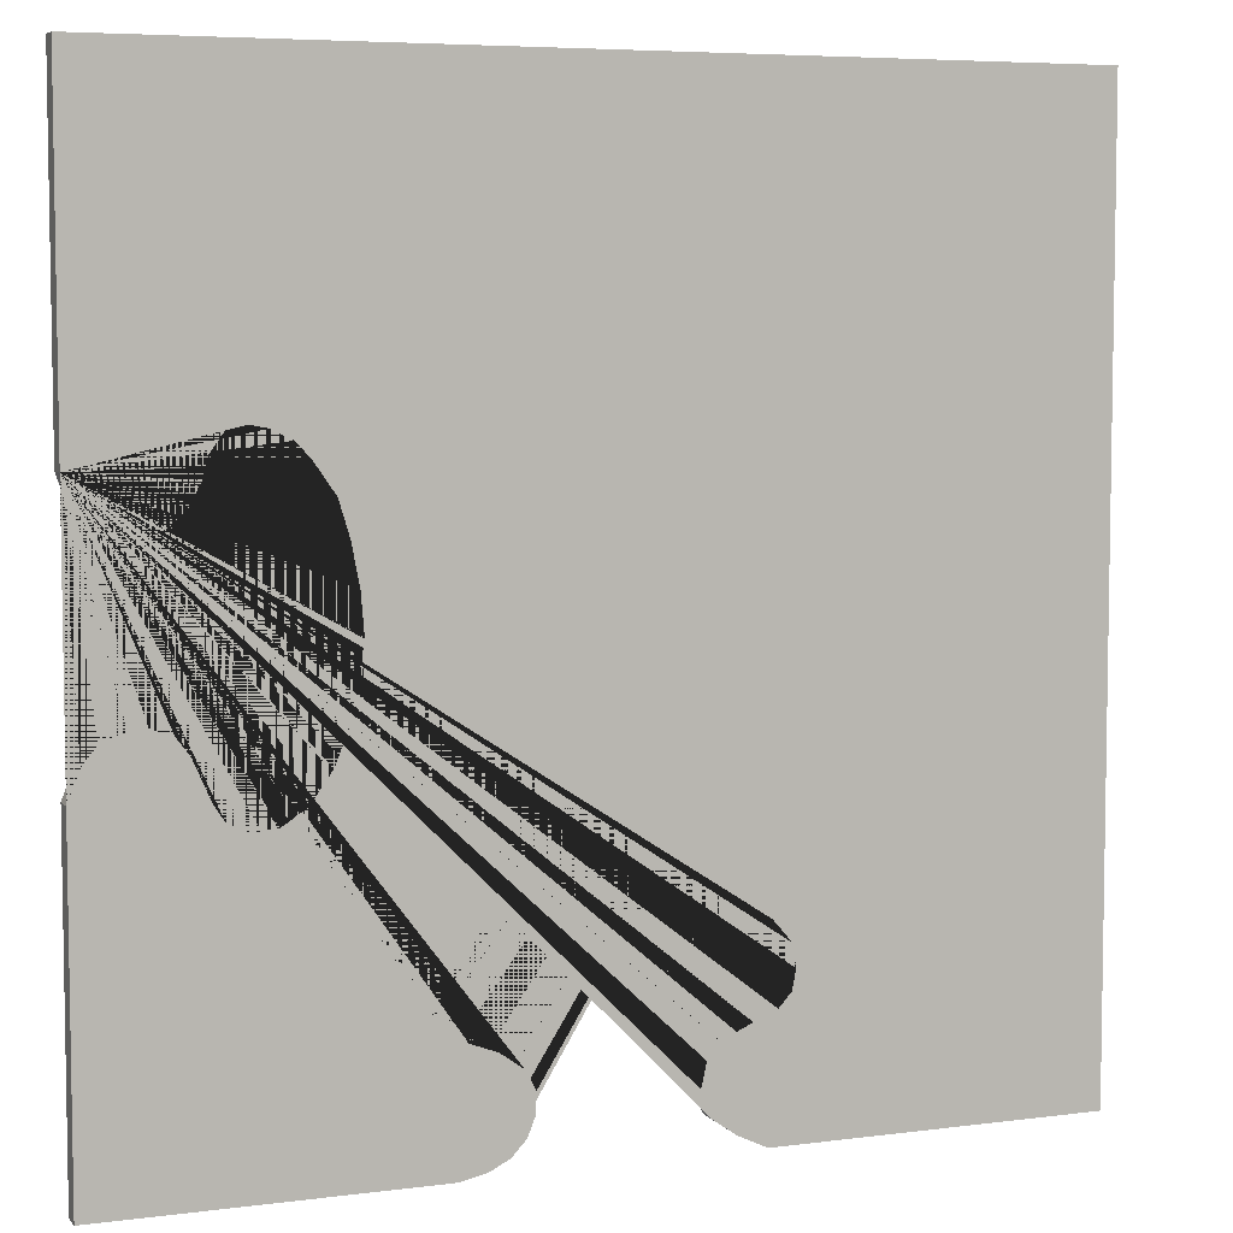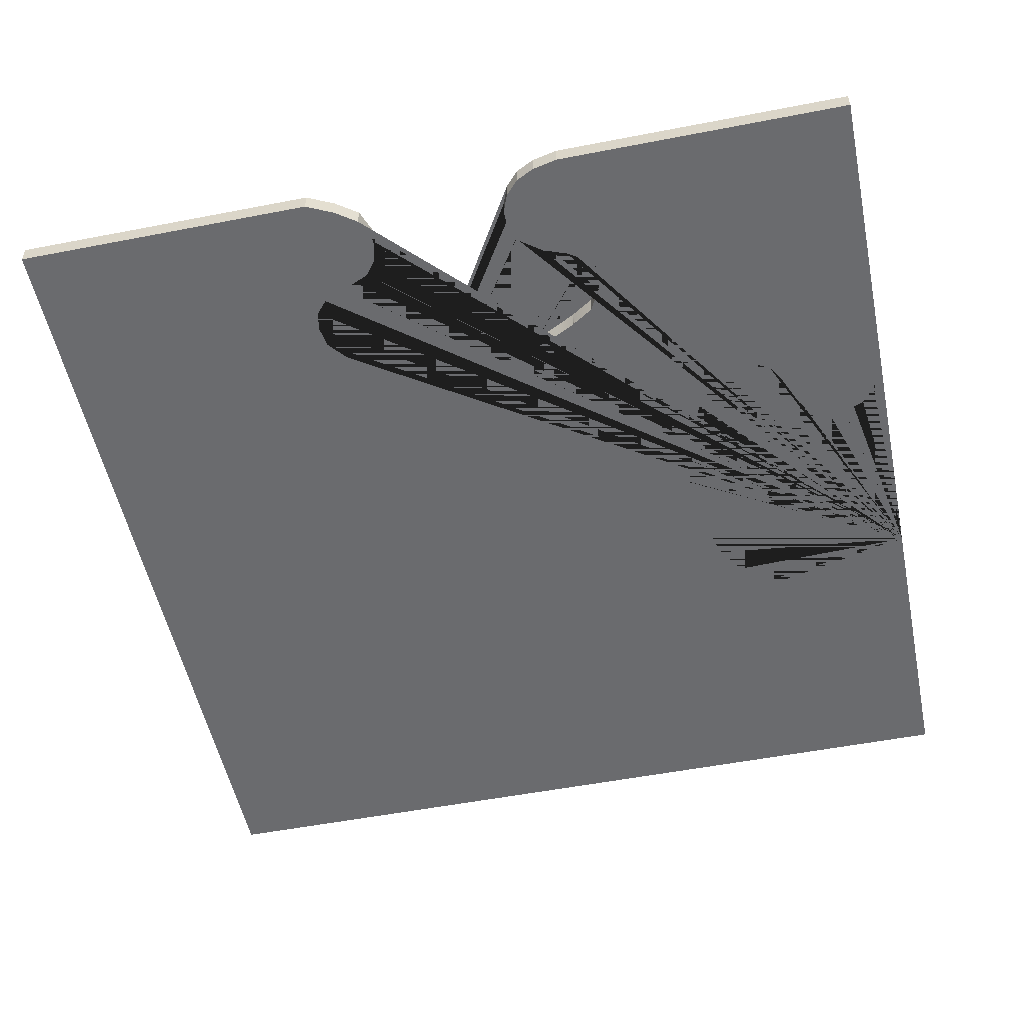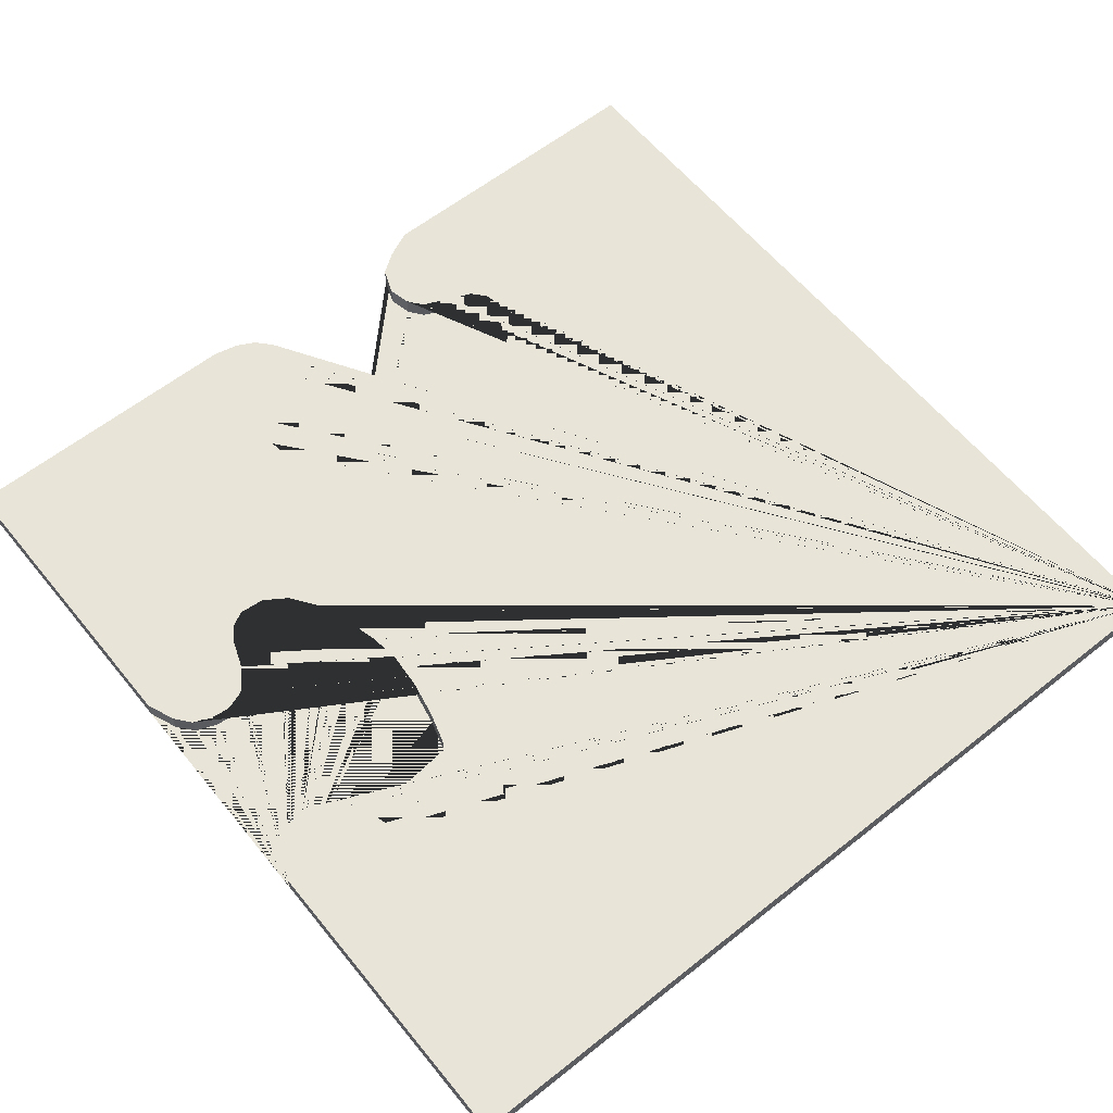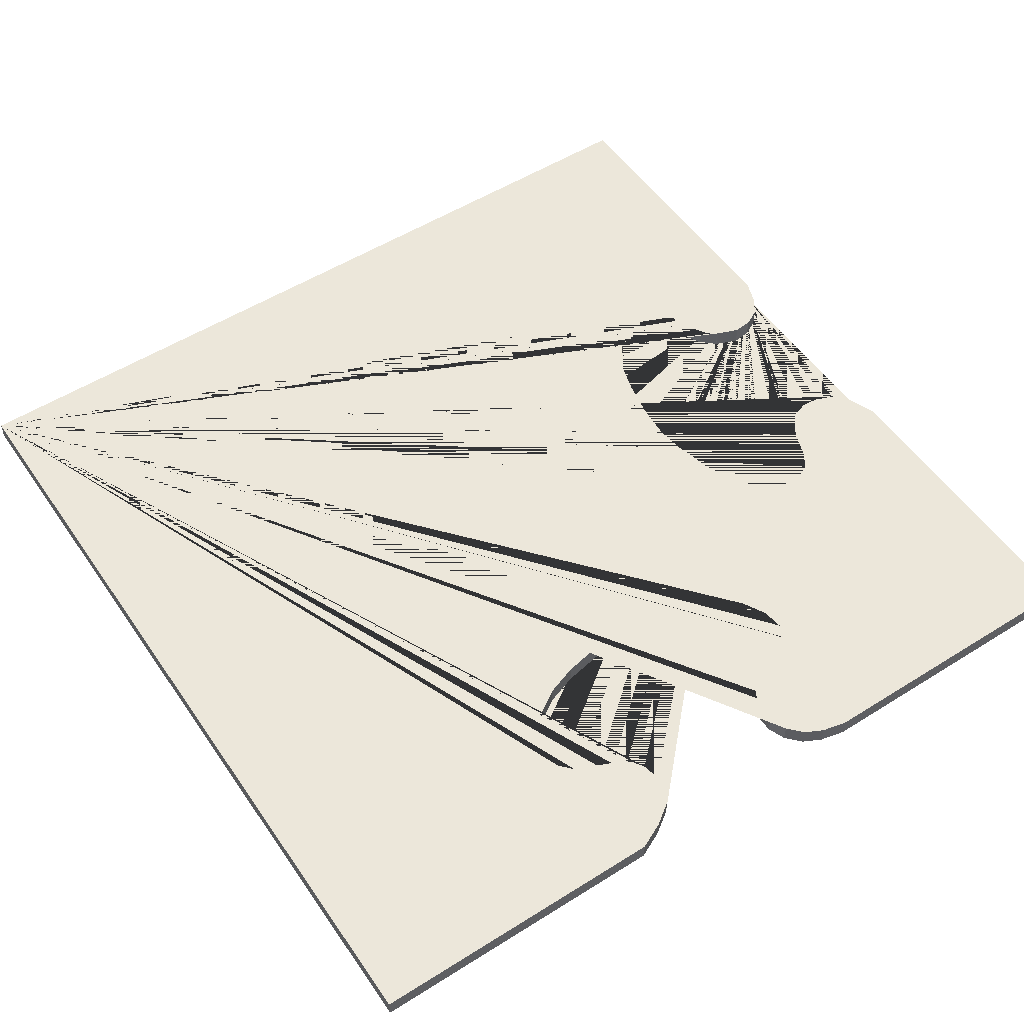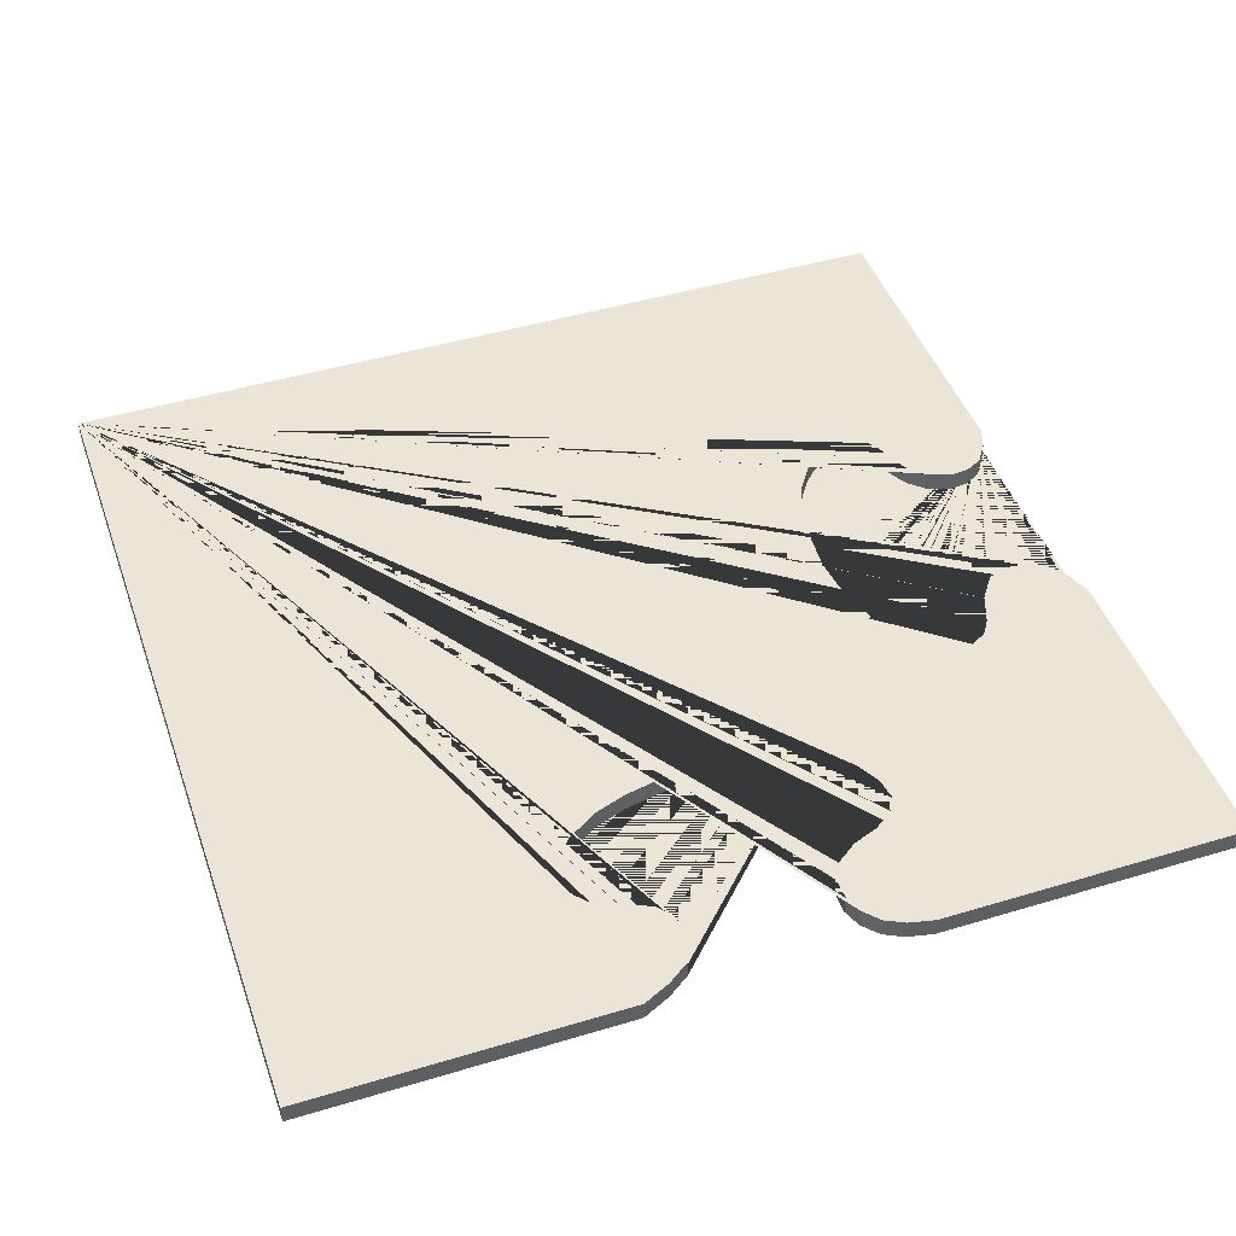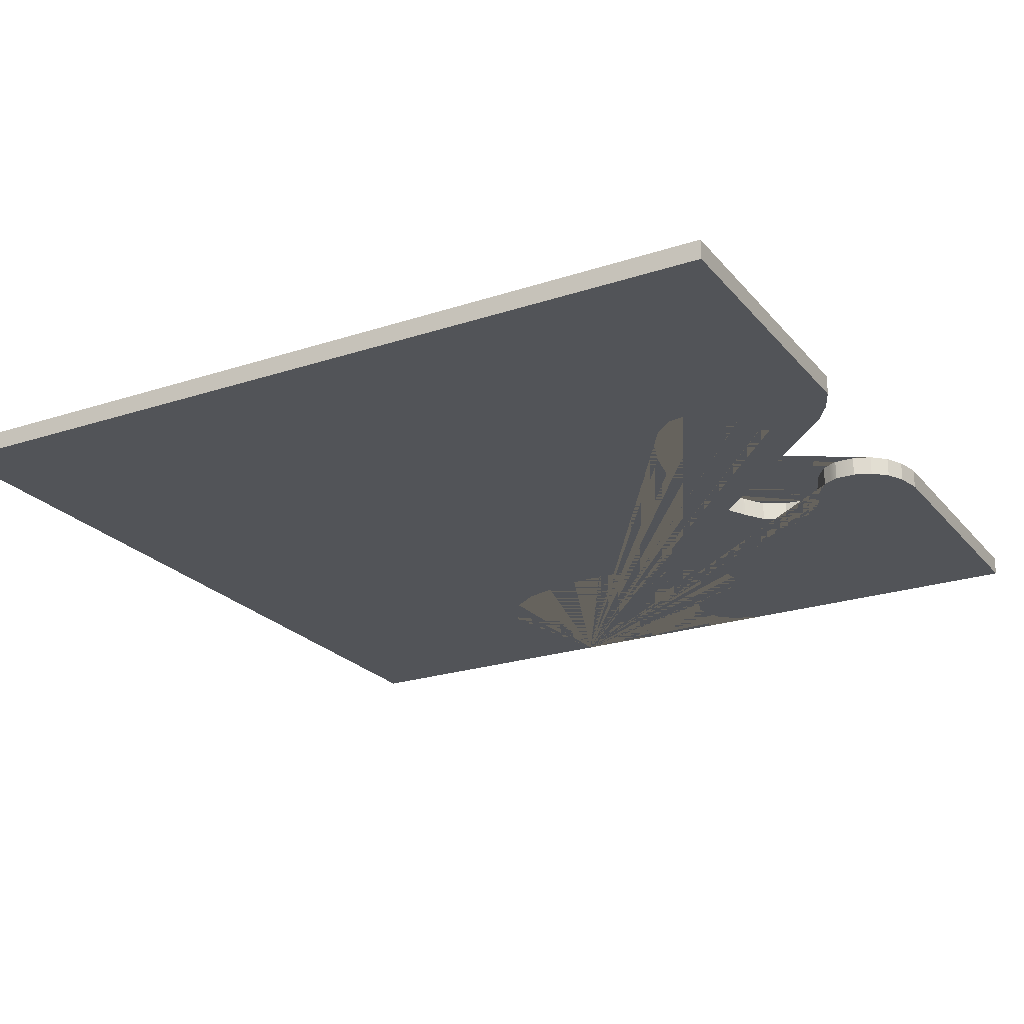
<metadata>
{"format":"obj","ext":"obj","renderer":"f3d","projection":"perspective","resolution":1024,"background":"white","views":[{"elev":6.0,"azim":158.4,"up":"+Y"},{"elev":-53.3,"azim":11.7,"up":"+Z"},{"elev":60.4,"azim":141.0,"up":"+Z"},{"elev":53.5,"azim":-33.8,"up":"+Z"},{"elev":45.8,"azim":-19.1,"up":"+Z"},{"elev":-23.2,"azim":-60.8,"up":"+Z"}]}
</metadata>
<code>
v 0.3497 0.7384 0
v 0.3497 0.4873 0
v 0.3497 0.4873 0
v 0.3497 0.4873 0
v 0.3497 0.4872 0
v 0.3466 0.4782 0
v 0.3434 0.4698 0
v 0.3335 0.4551 0
v 0.3202 0.4482 0
v 0.3051 0.4463 0
v 0.2869 0.4533 0
v 0.2864 0.4536 0
v 0.2864 0.4536 0
v 0.2863 0.4536 0
v 0.2863 0.4537 0
v 0.2863 0.4538 0
v 0.2861 0.454 0
v 0.2795 0.4602 0
v 0.2742 0.465 0
v 0.2699 0.4729 0
v 0.2657 0.4811 0
v 0.2657 0.4811 0
v 0.2637 0.4888 0
v 0.2617 0.4961 0
v 0.2517 0.51 0
v 0.2373 0.5133 0
v 0.2248 0.5107 0
v 0.2097 0.5034 0
v 0.199 0.4921 0
v 0.1832 0.469 0
v 0.1754 0.4434 0
v 0.1695 0.413 0
v 0.1673 0.3843 0
v 0.1673 0.3839 0
v 0.1673 0.3838 0
v 0.1673 0.3837 0
v 0.1674 0.3837 0
v 0.1674 0.3836 0
v 0.1675 0.3833 0
v 0.1682 0.3778 0
v 0.1701 0.3597 0
v 0.1702 0.3593 0
v 0.1702 0.3592 0
v 0.1703 0.3592 0
v 0.1703 0.3592 0
v 0.1704 0.3591 0
v 0.1744 0.3431 0
v 0.1776 0.3288 0
v 0.1872 0.305 0
v 0.2027 0.2831 0
v 0.2211 0.271 0
v 0.2414 0.2692 0
v 0.2543 0.2761 0
v 0.262 0.2878 0
v 0.2663 0.2992 0
v 0.2705 0.3109 0
v 0.2705 0.311 0
v 0.2706 0.311 0
v 0.2779 0.3212 0
v 0.2845 0.3299 0
v 0.3 0.3354 0
v 0.3129 0.3343 0
v 0.3129 0.3343 0
v 0.3217 0.331 0
v 0.3302 0.3277 0
v 0.3409 0.3146 0
v 0.3497 0.2922 0
v 0.3497 0.04059 0
v 0.1096 0.04059 0
v 0.08938 0.045 0
v 0.07477 0.05241 0
v 0.06389 0.06415 0
v 0.0583 0.07835 0
v 0.0583 0.09472 0
v 0.05831 0.09476 0
v 0.06187 0.1017 0
v 0.06545 0.1083 0
v 0.08255 0.1207 0
v 0.1021 0.1281 0
v 0.1104 0.1333 0
v 0.1189 0.1386 0
v 0.1189 0.1386 0
v 0.119 0.1386 0
v 0.119 0.1387 0
v 0.1193 0.139 0
v 0.1223 0.1451 0
v 0.1245 0.1497 0
v 0.122 0.1676 0
v 0.1121 0.1861 0
v 0.09498 0.1969 0
v 0.09475 0.1971 0
v 0.09469 0.1972 0
v 0.09467 0.1972 0
v 0.09464 0.1973 0
v 0.09454 0.1973 0
v 0.08017 0.2047 0
v 0.06731 0.2111 0
v 0.03312 0.2201 0
v 0.007011 0.2232 0
v -0.02314 0.221 0
v -0.05454 0.2148 0
v -0.08003 0.2059 0
v -0.104 0.1907 0
v -0.1179 0.1744 0
v -0.1207 0.1574 0
v -0.1179 0.1426 0
v -0.1083 0.1318 0
v -0.09091 0.1244 0
v -0.09077 0.1244 0
v -0.09059 0.1244 0
v -0.09052 0.1243 0
v -0.07894 0.1193 0
v -0.06759 0.1142 0
v -0.06756 0.1142 0
v -0.0675 0.1141 0
v -0.06734 0.114 0
v -0.06223 0.1074 0
v -0.05827 0.1021 0
v -0.05423 0.08391 0
v -0.06231 0.06322 0
v -0.08003 0.05087 0
v -0.1018 0.04059 0
v -0.3481 0.04059 0
v -0.3481 0.7384 0
v 0.3497 0.7384 -0.01577
v 0.3497 0.4873 -0.01577
v 0.3497 0.4873 -0.01577
v 0.3497 0.4873 -0.01577
v 0.3497 0.4872 -0.01577
v 0.3466 0.4782 -0.01577
v 0.3434 0.4698 -0.01577
v 0.3335 0.4551 -0.01577
v 0.3202 0.4482 -0.01577
v 0.3051 0.4463 -0.01577
v 0.2869 0.4533 -0.01577
v 0.2864 0.4536 -0.01577
v 0.2864 0.4536 -0.01577
v 0.2863 0.4536 -0.01577
v 0.2863 0.4537 -0.01577
v 0.2863 0.4538 -0.01577
v 0.2861 0.454 -0.01577
v 0.2795 0.4602 -0.01577
v 0.2742 0.465 -0.01577
v 0.2699 0.4729 -0.01577
v 0.2657 0.4811 -0.01577
v 0.2657 0.4811 -0.01577
v 0.2637 0.4888 -0.01577
v 0.2617 0.4961 -0.01577
v 0.2517 0.51 -0.01577
v 0.2373 0.5133 -0.01577
v 0.2248 0.5107 -0.01577
v 0.2097 0.5034 -0.01577
v 0.199 0.4921 -0.01577
v 0.1832 0.469 -0.01577
v 0.1754 0.4434 -0.01577
v 0.1695 0.413 -0.01577
v 0.1673 0.3843 -0.01577
v 0.1673 0.3839 -0.01577
v 0.1673 0.3838 -0.01577
v 0.1673 0.3837 -0.01577
v 0.1674 0.3837 -0.01577
v 0.1674 0.3836 -0.01577
v 0.1675 0.3833 -0.01577
v 0.1682 0.3778 -0.01577
v 0.1701 0.3597 -0.01577
v 0.1702 0.3593 -0.01577
v 0.1702 0.3592 -0.01577
v 0.1703 0.3592 -0.01577
v 0.1703 0.3592 -0.01577
v 0.1704 0.3591 -0.01577
v 0.1744 0.3431 -0.01577
v 0.1776 0.3288 -0.01577
v 0.1872 0.305 -0.01577
v 0.2027 0.2831 -0.01577
v 0.2211 0.271 -0.01577
v 0.2414 0.2692 -0.01577
v 0.2543 0.2761 -0.01577
v 0.262 0.2878 -0.01577
v 0.2663 0.2992 -0.01577
v 0.2705 0.3109 -0.01577
v 0.2705 0.311 -0.01577
v 0.2706 0.311 -0.01577
v 0.2779 0.3212 -0.01577
v 0.2845 0.3299 -0.01577
v 0.3 0.3354 -0.01577
v 0.3129 0.3343 -0.01577
v 0.3129 0.3343 -0.01577
v 0.3217 0.331 -0.01577
v 0.3302 0.3277 -0.01577
v 0.3409 0.3146 -0.01577
v 0.3497 0.2922 -0.01577
v 0.3497 0.04059 -0.01577
v 0.1096 0.04059 -0.01577
v 0.08938 0.045 -0.01577
v 0.07477 0.05241 -0.01577
v 0.06389 0.06415 -0.01577
v 0.0583 0.07835 -0.01577
v 0.0583 0.09472 -0.01577
v 0.05831 0.09476 -0.01577
v 0.06187 0.1017 -0.01577
v 0.06545 0.1083 -0.01577
v 0.08255 0.1207 -0.01577
v 0.1021 0.1281 -0.01577
v 0.1104 0.1333 -0.01577
v 0.1189 0.1386 -0.01577
v 0.1189 0.1386 -0.01577
v 0.119 0.1386 -0.01577
v 0.119 0.1387 -0.01577
v 0.1193 0.139 -0.01577
v 0.1223 0.1451 -0.01577
v 0.1245 0.1497 -0.01577
v 0.122 0.1676 -0.01577
v 0.1121 0.1861 -0.01577
v 0.09498 0.1969 -0.01577
v 0.09475 0.1971 -0.01577
v 0.09469 0.1972 -0.01577
v 0.09467 0.1972 -0.01577
v 0.09464 0.1973 -0.01577
v 0.09454 0.1973 -0.01577
v 0.08017 0.2047 -0.01577
v 0.06731 0.2111 -0.01577
v 0.03312 0.2201 -0.01577
v 0.007011 0.2232 -0.01577
v -0.02314 0.221 -0.01577
v -0.05454 0.2148 -0.01577
v -0.08003 0.2059 -0.01577
v -0.104 0.1907 -0.01577
v -0.1179 0.1744 -0.01577
v -0.1207 0.1574 -0.01577
v -0.1179 0.1426 -0.01577
v -0.1083 0.1318 -0.01577
v -0.09091 0.1244 -0.01577
v -0.09077 0.1244 -0.01577
v -0.09059 0.1244 -0.01577
v -0.09052 0.1243 -0.01577
v -0.07894 0.1193 -0.01577
v -0.06759 0.1142 -0.01577
v -0.06756 0.1142 -0.01577
v -0.0675 0.1141 -0.01577
v -0.06734 0.114 -0.01577
v -0.06223 0.1074 -0.01577
v -0.05827 0.1021 -0.01577
v -0.05423 0.08391 -0.01577
v -0.06231 0.06322 -0.01577
v -0.08003 0.05087 -0.01577
v -0.1018 0.04059 -0.01577
v -0.3481 0.04059 -0.01577
v -0.3481 0.7384 -0.01577
o Extrude
f 2 126 125 1
f 3 127 126 2
f 4 128 127 3
f 5 129 128 4
f 6 130 129 5
f 7 131 130 6
f 8 132 131 7
f 9 133 132 8
f 10 134 133 9
f 11 135 134 10
f 12 136 135 11
f 13 137 136 12
f 14 138 137 13
f 15 139 138 14
f 16 140 139 15
f 17 141 140 16
f 18 142 141 17
f 19 143 142 18
f 20 144 143 19
f 21 145 144 20
f 22 146 145 21
f 23 147 146 22
f 24 148 147 23
f 25 149 148 24
f 26 150 149 25
f 27 151 150 26
f 28 152 151 27
f 29 153 152 28
f 30 154 153 29
f 31 155 154 30
f 32 156 155 31
f 33 157 156 32
f 34 158 157 33
f 35 159 158 34
f 36 160 159 35
f 37 161 160 36
f 38 162 161 37
f 39 163 162 38
f 40 164 163 39
f 41 165 164 40
f 42 166 165 41
f 43 167 166 42
f 44 168 167 43
f 45 169 168 44
f 46 170 169 45
f 47 171 170 46
f 48 172 171 47
f 49 173 172 48
f 50 174 173 49
f 51 175 174 50
f 52 176 175 51
f 53 177 176 52
f 54 178 177 53
f 55 179 178 54
f 56 180 179 55
f 57 181 180 56
f 58 182 181 57
f 59 183 182 58
f 60 184 183 59
f 61 185 184 60
f 62 186 185 61
f 63 187 186 62
f 64 188 187 63
f 65 189 188 64
f 66 190 189 65
f 67 191 190 66
f 68 192 191 67
f 69 193 192 68
f 70 194 193 69
f 71 195 194 70
f 72 196 195 71
f 73 197 196 72
f 74 198 197 73
f 75 199 198 74
f 76 200 199 75
f 77 201 200 76
f 78 202 201 77
f 79 203 202 78
f 80 204 203 79
f 81 205 204 80
f 82 206 205 81
f 83 207 206 82
f 84 208 207 83
f 85 209 208 84
f 86 210 209 85
f 87 211 210 86
f 88 212 211 87
f 89 213 212 88
f 90 214 213 89
f 91 215 214 90
f 92 216 215 91
f 93 217 216 92
f 94 218 217 93
f 95 219 218 94
f 96 220 219 95
f 97 221 220 96
f 98 222 221 97
f 99 223 222 98
f 100 224 223 99
f 101 225 224 100
f 102 226 225 101
f 103 227 226 102
f 104 228 227 103
f 105 229 228 104
f 106 230 229 105
f 107 231 230 106
f 108 232 231 107
f 109 233 232 108
f 110 234 233 109
f 111 235 234 110
f 112 236 235 111
f 113 237 236 112
f 114 238 237 113
f 115 239 238 114
f 116 240 239 115
f 117 241 240 116
f 118 242 241 117
f 119 243 242 118
f 120 244 243 119
f 121 245 244 120
f 122 246 245 121
f 123 247 246 122
f 124 248 247 123
f 1 125 248 124
o Cap_1
f 124 123 122 121 120 119 118 117 116 115 114 113 112 111 110 109 108 107 106 105 104 103 102 101 100 99 98 97 96 95 94 93 92 91 90 89 88 87 86 85 84 83 82 81 80 79 78 77 76 75 74 73 72 71 70 69 68 67 66 65 64 63 62 61 60 59 58 57 56 55 54 53 52 51 50 49 48 47 46 45 44 43 42 41 40 39 38 37 36 35 34 33 32 31 30 29 28 27 26 25 24 23 22 21 20 19 18 17 16 15 14 13 12 11 10 9 8 7 6 5 4 3 2 1
o Cap_2
f 126 127 128 129 130 131 132 133 134 135 136 137 138 139 140 141 142 143 144 145 146 147 148 149 150 151 152 153 154 155 156 157 158 159 160 161 162 163 164 165 166 167 168 169 170 171 172 173 174 175 176 177 178 179 180 181 182 183 184 185 186 187 188 189 190 191 192 193 194 195 196 197 198 199 200 201 202 203 204 205 206 207 208 209 210 211 212 213 214 215 216 217 218 219 220 221 222 223 224 225 226 227 228 229 230 231 232 233 234 235 236 237 238 239 240 241 242 243 244 245 246 247 248 125

</code>
